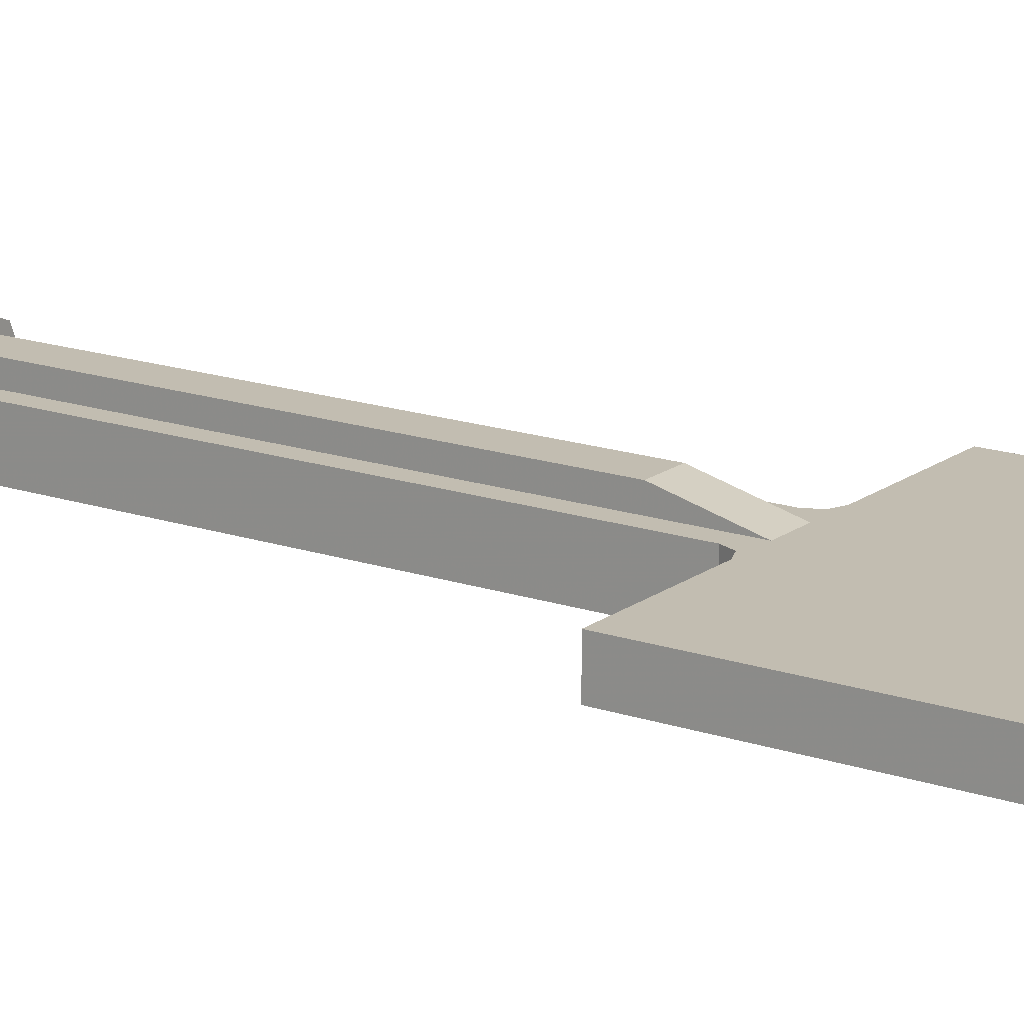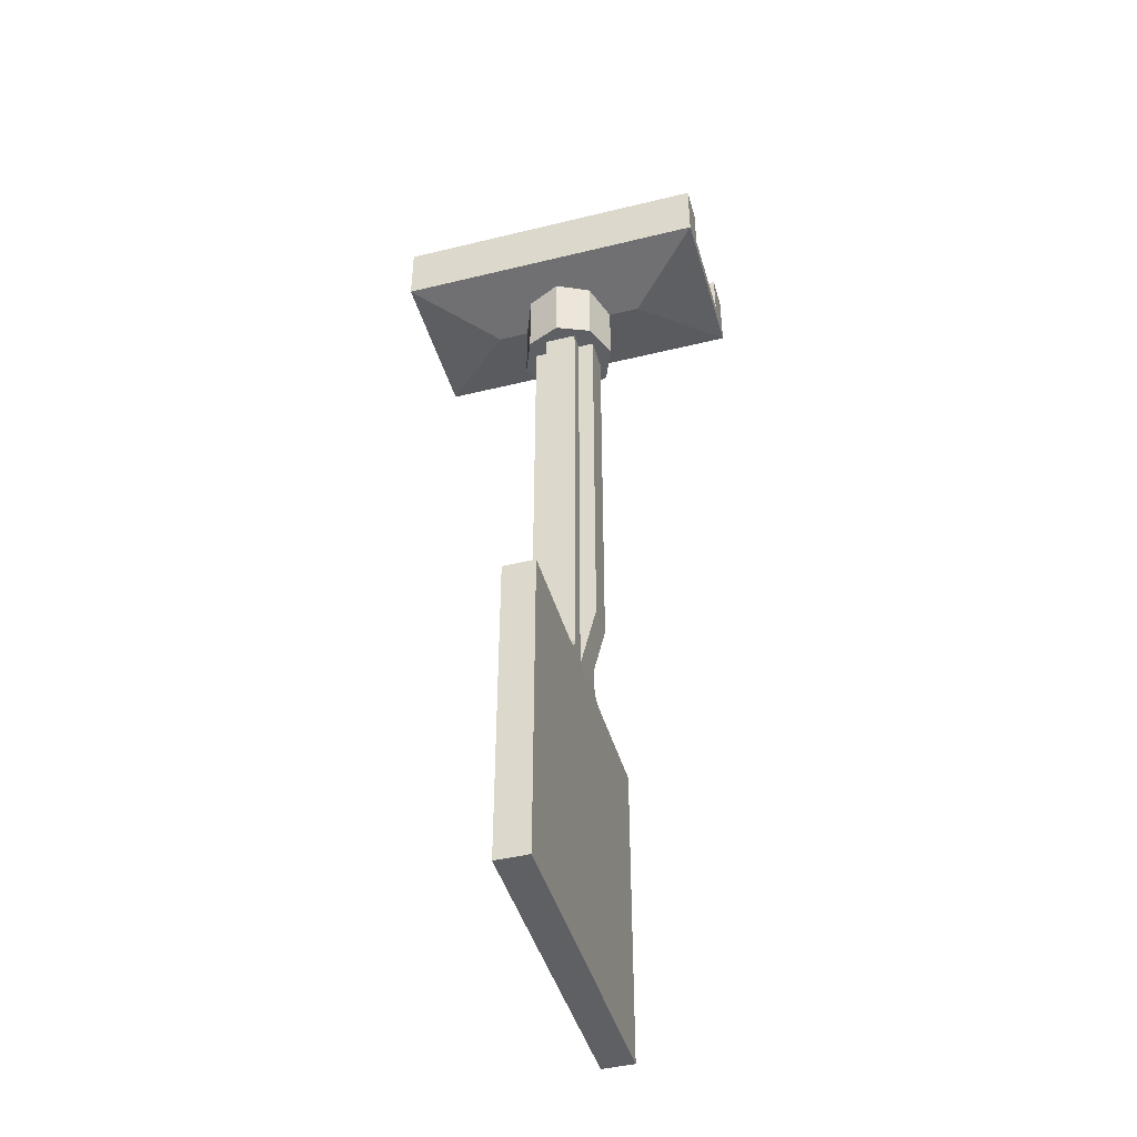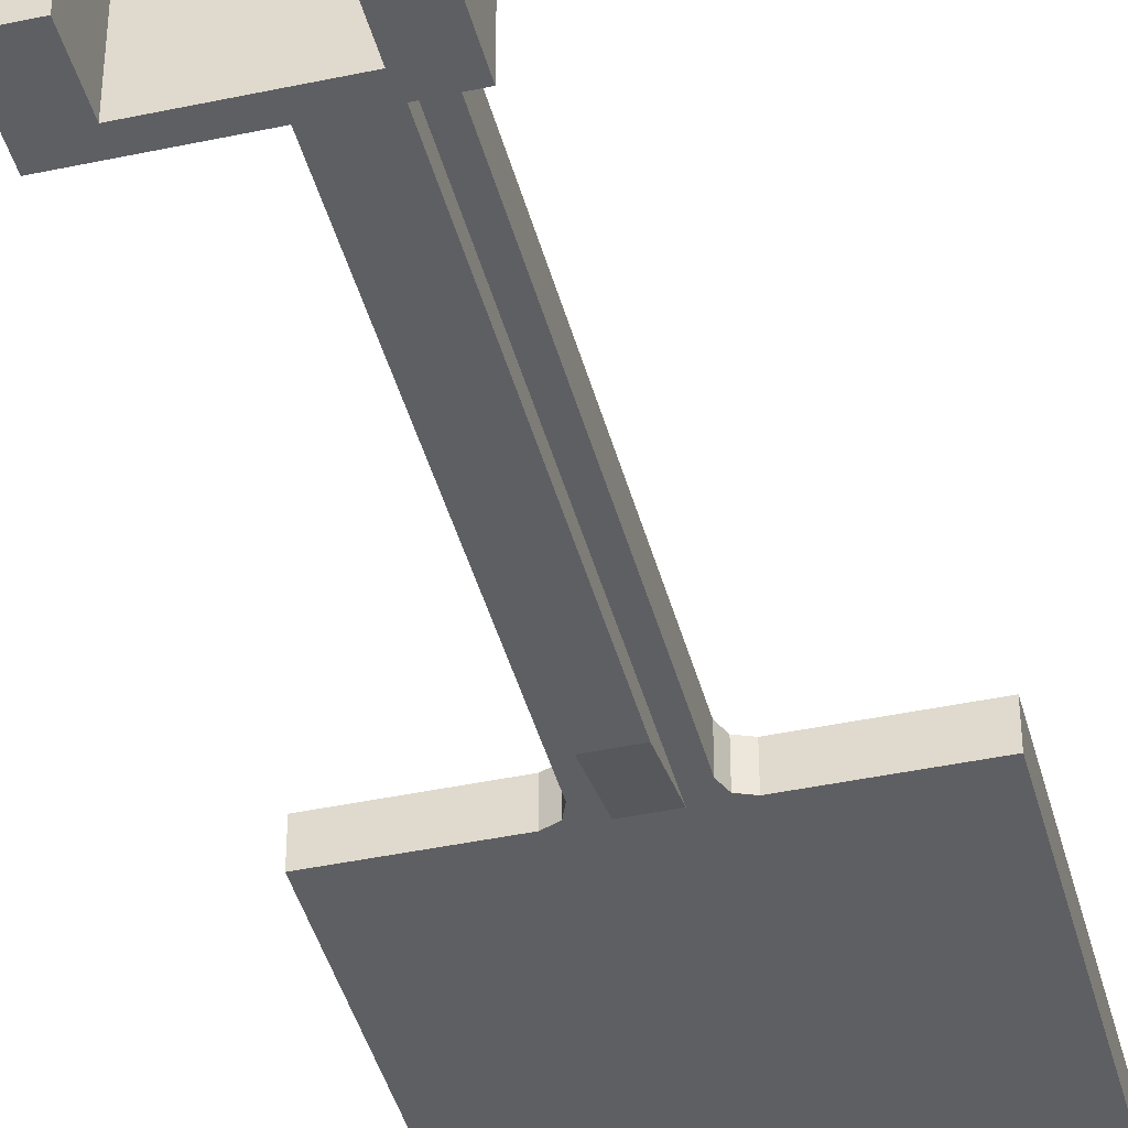
<metadata>
{"format":"obj","ext":"obj","renderer":"f3d","projection":"perspective","resolution":1024,"background":"white","views":[{"elev":16.8,"azim":-55.4,"up":"+Z"},{"elev":-44.5,"azim":-74.1,"up":"+Y"},{"elev":-41.9,"azim":-165.6,"up":"+Z"}]}
</metadata>
<code>
v -0.3 0.1 1
v 0.3 0.1 1
v 0.3 0.1 -1
v -0.3 0.1 -1
v 0.3 0.1 1
v 0.3 0.4 1
v 0.3 0.4 -1
v 0.3 0.1 -1
v -0.3 0.1 -1
v -0.3 0.4 -1
v -0.3 0.4 1
v -0.3 0.1 1
v 0 0.35 0.1
v 0.1 0.35 0.1
v 0.07071 0.35 0.1707
v 0 0.35 0.1
v 0.07071 0.35 0.1707
v 0 0.35 0.2
v 0 0.35 0.1
v 0 0.35 0.2
v -0.07071 0.35 0.1707
v 0 0.35 0.1
v -0.07071 0.35 0.1707
v -0.1 0.35 0.1
v 0.07071 0.35 0.1707
v 0.1 0.35 0.1
v 0.1 0.1 0.1
v 0.07071 0.1 0.1707
v 0 0.35 0.2
v 0.07071 0.35 0.1707
v 0.07071 0.1 0.1707
v 0 0.1 0.2
v -0.07071 0.35 0.1707
v 0 0.35 0.2
v 0 0.1 0.2
v -0.07071 0.1 0.1707
v -0.1 0.35 0.1
v -0.07071 0.35 0.1707
v -0.07071 0.1 0.1707
v -0.1 0.1 0.1
v 0 0.35 -0.1
v -0.1 0.35 -0.1
v -0.07071 0.35 -0.1707
v 0 0.35 -0.1
v -0.07071 0.35 -0.1707
v 0 0.35 -0.2
v 0 0.35 -0.1
v 0 0.35 -0.2
v 0.07071 0.35 -0.1707
v 0 0.35 -0.1
v 0.07071 0.35 -0.1707
v 0.1 0.35 -0.1
v -0.07071 0.35 -0.1707
v -0.1 0.35 -0.1
v -0.1 0.1 -0.1
v -0.07071 0.1 -0.1707
v 0 0.35 -0.2
v -0.07071 0.35 -0.1707
v -0.07071 0.1 -0.1707
v 0 0.1 -0.2
v 0.07071 0.35 -0.1707
v 0 0.35 -0.2
v 0 0.1 -0.2
v 0.07071 0.1 -0.1707
v 0.1 0.35 -0.1
v 0.07071 0.35 -0.1707
v 0.07071 0.1 -0.1707
v 0.1 0.1 -0.1
v 0.1 0.35 0.1
v 0.1 0.35 -0.1
v -0.1 0.35 -0.1
v -0.1 0.35 0.1
v -0.1 0.35 -0.1
v -0.1 0.1 -0.1
v -0.1 0.1 0.1
v -0.1 0.35 0.1
v 0.1 0.35 0.1
v 0.1 0.1 0.1
v 0.1 0.1 -0.1
v 0.1 0.35 -0.1
v 0.5 0.4 -1
v 0.3 0.4 -1
v 0.3 0.4 1
v 0.5 0.4 1
v 0.5 0.4 -1
v 0.5 0.4 1
v 0.5 0 1
v 0.5 0 -1
v -0.5 0.4 1
v -0.3 0.4 1
v -0.3 0.4 -1
v -0.5 0.4 -1
v -0.5 0.4 1
v -0.5 0.4 -1
v -0.5 0 -1
v -0.5 0 1
v 0.3 0.4 -1
v 0.3 0.1 -1
v 0.5 0 -1
v 0.5 0.4 -1
v -0.5 0.4 -1
v -0.5 0 -1
v -0.3 0.1 -1
v -0.3 0.4 -1
v -0.5 0 1
v -0.3 0.1 1
v 0.3 0.1 1
v 0.5 0 1
v -0.3 0.4 1
v -0.3 0.1 1
v -0.5 0 1
v -0.5 0.4 1
v 0.5 0.4 1
v 0.5 0 1
v 0.3 0.1 1
v 0.3 0.4 1
v 0.5 0 -1
v 0.3 0.1 -1
v -0.3 0.1 -1
v -0.5 0 -1
v -0.5 0 1
v 0 -0.1 0.5
v 0 -0.1 -0.5
v -0.5 0 -1
v 0.5 0 1
v 0 -0.1 0.5
v -0.5 0 1
v 0.5 0 -1
v 0 -0.1 -0.5
v 0 -0.1 0.5
v 0.5 0 1
v -0.5 0 -1
v 0 -0.1 -0.5
v 0.5 0 -1
v 0.2121 -0.5 0.2121
v 0.3 -0.5 0
v 0.3 0 0
v 0.2121 0 0.2121
v 0 -0.5 0.3
v 0.2121 -0.5 0.2121
v 0.2121 0 0.2121
v 0 0 0.3
v -0.2121 -0.5 0.2121
v 0 -0.5 0.3
v 0 0 0.3
v -0.2121 0 0.2121
v -0.3 -0.5 0
v -0.2121 -0.5 0.2121
v -0.2121 0 0.2121
v -0.3 0 0
v -0.2121 -0.5 -0.2121
v -0.3 -0.5 0
v -0.3 0 0
v -0.2121 0 -0.2121
v 0 -0.5 -0.3
v -0.2121 -0.5 -0.2121
v -0.2121 0 -0.2121
v 0 0 -0.3
v 0.2121 -0.5 -0.2121
v 0 -0.5 -0.3
v 0 0 -0.3
v 0.2121 0 -0.2121
v 0.3 -0.5 0
v 0.2121 -0.5 -0.2121
v 0.2121 0 -0.2121
v 0.3 0 0
v 0 -0.5 0
v 0.3 -0.5 0
v 0.2121 -0.5 0.2121
v 0 -0.5 0
v 0.2121 -0.5 0.2121
v 0 -0.5 0.3
v 0 -0.5 0
v 0 -0.5 0.3
v -0.2121 -0.5 0.2121
v 0 -0.5 0
v -0.2121 -0.5 0.2121
v -0.3 -0.5 0
v 0 -0.5 0
v -0.3 -0.5 0
v -0.2121 -0.5 -0.2121
v 0 -0.5 0
v -0.2121 -0.5 -0.2121
v 0 -0.5 -0.3
v 0 -0.5 0
v 0 -0.5 -0.3
v 0.2121 -0.5 -0.2121
v 0 -0.5 0
v 0.2121 -0.5 -0.2121
v 0.3 -0.5 0
v 0.1 -0.5 0.1
v 0.2 -0.5 0.1
v 0.2 -3.3 0.1
v 0.1 -3.3 0.1
v 0.1 -3.3 -0.1
v 0.2 -3.3 -0.1
v 0.2 -0.5 -0.1
v 0.1 -0.5 -0.1
v 0.2 -3.3 -0.1
v 0.2 -3.3 0.1
v 0.2 -0.5 0.1
v 0.2 -0.5 -0.1
v -0.1 -0.5 0.1
v -0.2 -0.5 0.1
v -0.2 -3.3 0.1
v -0.1 -3.3 0.1
v -0.1 -3.3 -0.1
v -0.2 -3.3 -0.1
v -0.2 -0.5 -0.1
v -0.1 -0.5 -0.1
v -0.2 -3.3 -0.1
v -0.2 -3.3 0.1
v -0.2 -0.5 0.1
v -0.2 -0.5 -0.1
v 0.1 -3 -0.2
v 0.1 -0.5 -0.2
v -0.1 -0.5 -0.2
v -0.1 -3 -0.2
v -0.1 -3 -0.2
v -0.1 -0.5 -0.2
v -0.1 -0.5 -0.1
v -0.1 -3 -0.1
v 0.1 -0.5 -0.2
v 0.1 -3 -0.2
v 0.1 -3 -0.1
v 0.1 -0.5 -0.1
v -0.1 -3 0.2
v -0.1 -0.5 0.2
v 0.1 -0.5 0.2
v 0.1 -3 0.2
v 0.1 -3 0.2
v 0.1 -0.5 0.2
v 0.1 -0.5 0.1
v 0.1 -3 0.1
v -0.1 -0.5 0.2
v -0.1 -3 0.2
v -0.1 -3 0.1
v -0.1 -0.5 0.1
v -0.1 -0.5 0.1
v -0.1 -0.5 0.2
v -0.1 -3 0.2
v -0.1 -3.4 0.1
v 0.1 -0.5 0.2
v 0.1 -0.5 0.1
v 0.1 -3.4 0.1
v 0.1 -3 0.2
v 0.1 -0.5 -0.1
v 0.1 -0.5 -0.2
v 0.1 -3 -0.2
v 0.1 -3.4 -0.1
v -0.1 -0.5 -0.2
v -0.1 -0.5 -0.1
v -0.1 -3.4 -0.1
v -0.1 -3 -0.2
v -0.1 -3 0.2
v -0.1 -3.4 0.1
v 0.1 -3.4 0.1
v 0.1 -3 0.2
v -0.1 -3 -0.2
v -0.1 -3.4 -0.1
v 0.1 -3.4 -0.1
v 0.1 -3 -0.2
v -0.2 -3.3 0.1
v -0.2 -3.4 0.1
v -0.1 -3.4 0.1
v -0.1 -3.3 0.1
v -0.2 -3.3 -0.1
v -0.2 -3.4 -0.1
v -0.1 -3.4 -0.1
v -0.1 -3.3 -0.1
v 0.2 -3.3 -0.1
v 0.2 -3.4 -0.1
v 0.1 -3.4 -0.1
v 0.1 -3.3 -0.1
v 0.2 -3.3 0.1
v 0.2 -3.4 0.1
v 0.1 -3.4 0.1
v 0.1 -3.3 0.1
v 0.2293 -3.371 -0.1
v 0.3 -3.4 -0.1
v 0.3 -3.4 0.1
v 0.2293 -3.371 0.1
v 0.2 -3.3 -0.1
v 0.2293 -3.371 -0.1
v 0.2293 -3.371 0.1
v 0.2 -3.3 0.1
v 0.2 -3.4 -0.1
v 0.2293 -3.371 -0.1
v 0.3 -3.4 -0.1
v 0.2 -3.4 -0.1
v 0.2 -3.3 -0.1
v 0.2293 -3.371 -0.1
v 0.2 -3.4 0.1
v 0.2293 -3.371 0.1
v 0.3 -3.4 0.1
v 0.2 -3.4 0.1
v 0.2 -3.3 0.1
v 0.2293 -3.371 0.1
v -0.2293 -3.371 -0.1
v -0.3 -3.4 -0.1
v -0.3 -3.4 0.1
v -0.2293 -3.371 0.1
v -0.2 -3.3 -0.1
v -0.2293 -3.371 -0.1
v -0.2293 -3.371 0.1
v -0.2 -3.3 0.1
v -0.2 -3.4 -0.1
v -0.2293 -3.371 -0.1
v -0.3 -3.4 -0.1
v -0.2 -3.4 -0.1
v -0.2 -3.3 -0.1
v -0.2293 -3.371 -0.1
v -0.2 -3.4 0.1
v -0.2293 -3.371 0.1
v -0.3 -3.4 0.1
v -0.2 -3.4 0.1
v -0.2 -3.3 0.1
v -0.2293 -3.371 0.1
v -1 -5.4 0.1
v -1 -3.4 0.1
v 1 -3.4 0.1
v 1 -5.4 0.1
v 1 -5.4 0.1
v 1 -3.4 0.1
v 1 -3.4 -0.1
v 1 -5.4 -0.1
v -1 -3.4 0.1
v -1 -5.4 0.1
v -1 -5.4 -0.1
v -1 -3.4 -0.1
v -1 -5.4 0.1
v 1 -5.4 0.1
v 1 -5.4 -0.1
v -1 -5.4 -0.1
v -1 -3.4 -0.1
v -0.3 -3.4 -0.1
v -0.3 -3.4 0.1
v -1 -3.4 0.1
v 1 -3.4 0.1
v 0.3 -3.4 0.1
v 0.3 -3.4 -0.1
v 1 -3.4 -0.1
v -0.528 -4.956 -0.1
v -0.42 -4.956 -0.1
v -0.4516 -5.032 -0.1
v -0.528 -4.956 -0.1
v -0.4516 -5.032 -0.1
v -0.528 -5.064 -0.1
v -0.528 -3.9 -0.1
v -0.42 -3.9 -0.1
v -0.4516 -3.824 -0.1
v -0.528 -3.9 -0.1
v -0.4516 -3.824 -0.1
v -0.528 -3.792 -0.1
v -0.012 -3.9 -0.1
v -0.12 -3.9 -0.1
v -0.08837 -3.824 -0.1
v -0.012 -3.9 -0.1
v -0.08837 -3.824 -0.1
v -0.012 -3.792 -0.1
v 0.75 -4.416 -0.1
v 0.6533 -4.527 -0.1
v 0.42 -4.416 -0.1
v 0.75 -4.416 -0.1
v 0.75 -4.794 -0.1
v 0.6533 -4.527 -0.1
v 0.75 -5.172 -0.1
v 0.6533 -5.061 -0.1
v 0.75 -4.794 -0.1
v 0.75 -5.172 -0.1
v 0.42 -5.172 -0.1
v 0.6533 -5.061 -0.1
v 0.144 -4.794 -0.1
v 0.144 -4.524 -0.1
v 0.3392 -4.603 -0.1
v 0.144 -4.794 -0.1
v 0.3392 -4.603 -0.1
v 0.42 -4.794 -0.1
v 0.144 -4.794 -0.1
v 0.42 -4.794 -0.1
v 0.3392 -4.985 -0.1
v 0.144 -4.794 -0.1
v 0.3392 -4.985 -0.1
v 0.144 -5.064 -0.1
v -0.6 -5.064 -0.1
v -0.5842 -5.08 -0.1
v -0.546 -5.064 -0.1
v -0.6 -5.064 -0.1
v -0.6 -5.118 -0.1
v -0.5842 -5.08 -0.1
v -0.6 -5.172 -0.1
v -0.5842 -5.156 -0.1
v -0.6 -5.118 -0.1
v -0.6 -5.172 -0.1
v -0.546 -5.172 -0.1
v -0.5842 -5.156 -0.1
v -0.6 -5.064 -0.1
v -0.6 -5.172 -0.1
v -1 -5.4 -0.1
v -0.6 -5.172 -0.1
v 0.75 -5.172 -0.1
v 1 -5.4 -0.1
v -1 -5.4 -0.1
v 0.75 -4.416 -0.1
v 0.078 -3.792 -0.1
v 0.078 -3.666 -0.1
v 1 -3.4 -0.1
v 0.75 -5.172 -0.1
v 0.75 -4.416 -0.1
v 1 -3.4 -0.1
v 1 -5.4 -0.1
v 0.078 -3.666 -0.1
v -0.654 -3.666 -0.1
v -1 -3.4 -0.1
v 1 -3.4 -0.1
v -0.654 -3.792 -0.1
v -0.6 -5.064 -0.1
v -1 -5.4 -0.1
v -1 -3.4 -0.1
v -0.654 -3.666 -0.1
v -0.654 -3.792 -0.1
v -1 -3.4 -0.1
v 0.144 -4.524 -0.1
v 0.144 -5.064 -0.1
v -0.12 -5.064 -0.1
v -0.12 -4.524 -0.1
v -0.012 -3.9 -0.1
v -0.012 -3.792 -0.1
v 0.078 -3.792 -0.1
v 0.75 -4.416 -0.1
v -0.12 -4.416 -0.1
v -0.12 -3.9 -0.1
v -0.012 -3.9 -0.1
v 0.75 -4.416 -0.1
v -0.528 -3.792 -0.1
v -0.528 -5.064 -0.1
v -0.6 -5.064 -0.1
v -0.654 -3.792 -0.1
v -0.42 -3.9 -0.1
v -0.42 -4.956 -0.1
v -0.528 -4.956 -0.1
v -0.528 -3.9 -0.1
v -0.546 -5.118 -0.1
v -0.546 -5.064 -0.1
v -0.5842 -5.08 -0.1
v -0.546 -5.118 -0.1
v -0.5842 -5.08 -0.1
v -0.6 -5.118 -0.1
v -0.546 -5.118 -0.1
v -0.6 -5.118 -0.1
v -0.5842 -5.156 -0.1
v -0.546 -5.118 -0.1
v -0.5842 -5.156 -0.1
v -0.546 -5.172 -0.1
v 0.42 -4.524 -0.1
v 0.3392 -4.603 -0.1
v 0.144 -4.524 -0.1
v 0.42 -4.524 -0.1
v 0.42 -4.794 -0.1
v 0.3392 -4.603 -0.1
v 0.42 -5.064 -0.1
v 0.3392 -4.985 -0.1
v 0.42 -4.794 -0.1
v 0.42 -5.064 -0.1
v 0.144 -5.064 -0.1
v 0.3392 -4.985 -0.1
v 0.42 -4.794 -0.1
v 0.42 -4.416 -0.1
v 0.6533 -4.527 -0.1
v 0.42 -4.794 -0.1
v 0.6533 -4.527 -0.1
v 0.75 -4.794 -0.1
v 0.42 -4.794 -0.1
v 0.75 -4.794 -0.1
v 0.6533 -5.061 -0.1
v 0.42 -4.794 -0.1
v 0.6533 -5.061 -0.1
v 0.42 -5.172 -0.1
v -0.12 -3.792 -0.1
v -0.08837 -3.824 -0.1
v -0.12 -3.9 -0.1
v -0.12 -3.792 -0.1
v -0.012 -3.792 -0.1
v -0.08837 -3.824 -0.1
v -0.42 -3.792 -0.1
v -0.4516 -3.824 -0.1
v -0.42 -3.9 -0.1
v -0.42 -3.792 -0.1
v -0.528 -3.792 -0.1
v -0.4516 -3.824 -0.1
v -0.42 -5.064 -0.1
v -0.4516 -5.032 -0.1
v -0.42 -4.956 -0.1
v -0.42 -5.064 -0.1
v -0.528 -5.064 -0.1
v -0.4516 -5.032 -0.1
v -0.546 -5.064 -0.1
v 0.42 -5.064 -0.1
v 0.42 -5.172 -0.1
v -0.546 -5.172 -0.1
v -0.12 -4.416 -0.1
v 0.42 -4.416 -0.1
v 0.42 -4.524 -0.1
v -0.12 -4.524 -0.1
v -0.42 -3.792 -0.1
v -0.12 -3.792 -0.1
v -0.12 -5.064 -0.1
v -0.42 -5.064 -0.1
v -0.654 -3.792 -0.1
v -0.654 -3.666 -0.1
v 0.078 -3.666 -0.1
v 0.078 -3.792 -0.1
g mesh4892934
f 1 2 3
f 3 4 1
f 5 6 7
f 7 8 5
f 9 10 11
f 11 12 9
g mesh4892939
f 13 15 14
f 16 18 17
f 19 21 20
f 22 24 23
g mesh4892941
f 25 27 26
f 27 25 28
f 29 31 30
f 31 29 32
f 33 35 34
f 35 33 36
f 37 39 38
f 39 37 40
g mesh4892947
f 41 43 42
f 44 46 45
f 47 49 48
f 50 52 51
g mesh4892949
f 53 55 54
f 55 53 56
f 57 59 58
f 59 57 60
f 61 63 62
f 63 61 64
f 65 67 66
f 67 65 68
g mesh4892952
f 69 70 71
f 71 72 69
f 73 74 75
f 75 76 73
f 77 78 79
f 79 80 77
g mesh4892954
f 81 82 83
f 83 84 81
f 85 86 87
f 87 88 85
g mesh4892956
f 89 90 91
f 91 92 89
f 93 94 95
f 95 96 93
f 97 99 98
f 99 97 100
f 101 103 102
f 103 101 104
f 105 107 106
f 107 105 108
f 109 111 110
f 111 109 112
f 113 115 114
f 115 113 116
f 117 119 118
f 119 117 120
f 121 123 122
f 123 121 124
f 125 127 126
f 128 130 129
f 130 128 131
f 132 134 133
g mesh4892960
f 135 136 137
f 137 138 135
f 139 140 141
f 141 142 139
f 143 144 145
f 145 146 143
f 147 148 149
f 149 150 147
f 151 152 153
f 153 154 151
f 155 156 157
f 157 158 155
f 159 160 161
f 161 162 159
f 163 164 165
f 165 166 163
g mesh4892963
f 167 168 169
f 170 171 172
f 173 174 175
f 176 177 178
f 179 180 181
f 182 183 184
f 185 186 187
f 188 189 190
g mesh4892965
f 191 193 192
f 193 191 194
g mesh4892966
f 195 197 196
f 197 195 198
g mesh4892967
f 199 201 200
f 201 199 202
g mesh4892969
f 203 204 205
f 205 206 203
g mesh4892970
f 207 208 209
f 209 210 207
g mesh4892971
f 211 212 213
f 213 214 211
g mesh4892973
f 215 217 216
f 217 215 218
f 219 221 220
f 221 219 222
f 223 225 224
f 225 223 226
g mesh4892975
f 227 229 228
f 229 227 230
f 231 233 232
f 233 231 234
f 235 237 236
f 237 235 238
f 239 241 240
f 241 239 242
f 243 245 244
f 245 243 246
f 247 249 248
f 249 247 250
f 251 253 252
f 253 251 254
g mesh4892977
f 255 256 257
f 257 258 255
g mesh4892979
f 259 261 260
f 261 259 262
g mesh4892981
f 263 264 265
f 265 266 263
g mesh4892983
f 267 269 268
f 269 267 270
g mesh4892985
f 271 272 273
f 273 274 271
g mesh4892987
f 275 277 276
f 277 275 278
g mesh4892989
f 279 281 280
f 281 279 282
f 283 285 284
f 285 283 286
g mesh4892992
f 287 288 289
f 290 291 292
g mesh4892995
f 293 295 294
f 296 298 297
g mesh4892997
f 299 300 301
f 301 302 299
f 303 304 305
f 305 306 303
g mesh4893000
f 307 309 308
f 310 312 311
g mesh4893003
f 313 314 315
f 316 317 318
g mesh4893006
f 319 321 320
f 321 319 322
g mesh4893007
f 323 325 324
f 325 323 326
g mesh4893008
f 327 329 328
f 329 327 330
g mesh4893009
f 331 333 332
f 333 331 334
g mesh4893011
f 335 337 336
f 337 335 338
g mesh4893013
f 339 341 340
f 341 339 342
g mesh4893016
f 343 344 345
f 346 347 348
g mesh4893018
f 349 351 350
f 352 354 353
g mesh4893020
f 355 356 357
f 358 359 360
g mesh4893022
f 361 362 363
f 364 365 366
f 367 368 369
f 370 371 372
g mesh4893024
f 373 374 375
f 376 377 378
f 379 380 381
f 382 383 384
g mesh4893026
f 385 387 386
f 388 390 389
f 391 393 392
f 394 396 395
f 397 398 399
f 400 401 402
f 402 403 400
f 404 405 406
f 406 407 404
f 408 409 410
f 410 411 408
f 412 413 414
f 414 415 412
f 416 417 418
f 418 419 416
f 420 421 422
f 423 424 425
f 425 426 423
f 427 428 429
f 429 430 427
f 431 432 433
f 433 434 431
f 435 436 437
f 437 438 435
f 439 440 441
f 441 442 439
g mesh4893028
f 443 445 444
f 446 448 447
f 449 451 450
f 452 454 453
g mesh4893030
f 455 456 457
f 458 459 460
f 461 462 463
f 464 465 466
g mesh4893032
f 467 468 469
f 470 471 472
f 473 474 475
f 476 477 478
g mesh4893034
f 479 480 481
f 482 483 484
g mesh4893036
f 485 487 486
f 488 490 489
g mesh4893038
f 491 492 493
f 494 495 496
f 497 498 499
f 499 500 497
f 501 502 503
f 503 504 501
f 505 506 507
f 507 508 505
f 509 510 511
f 511 512 509

</code>
